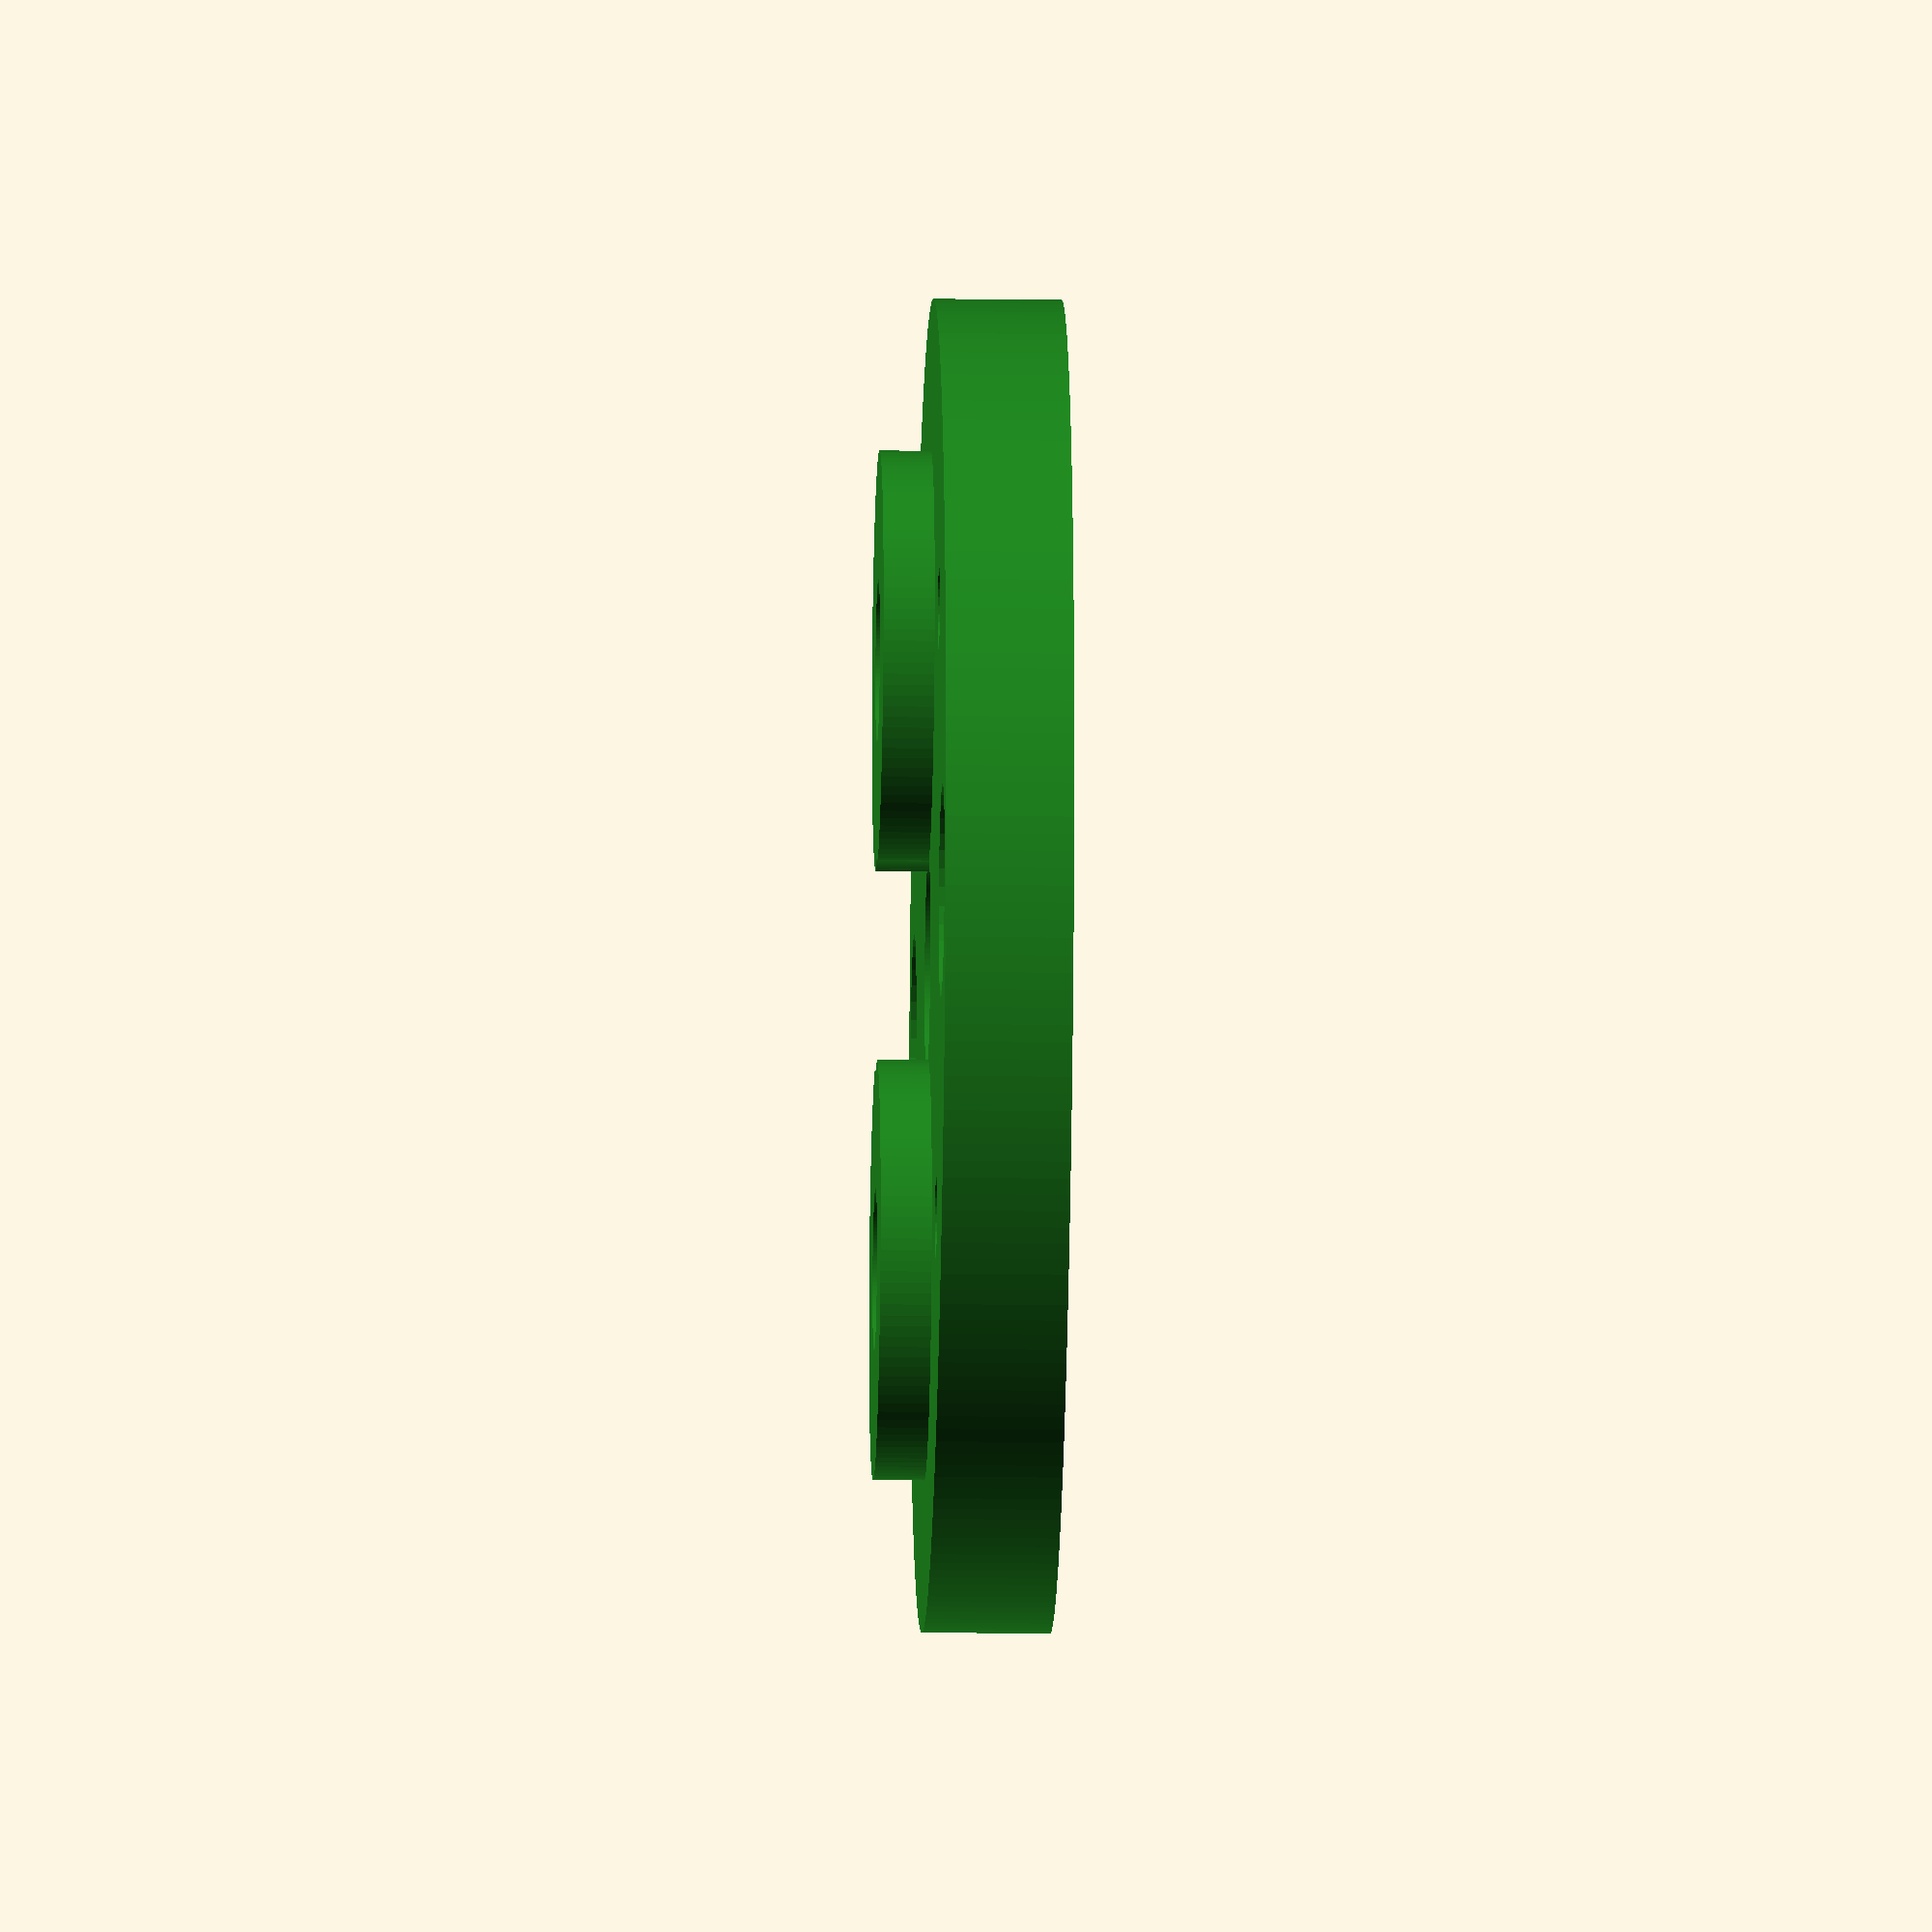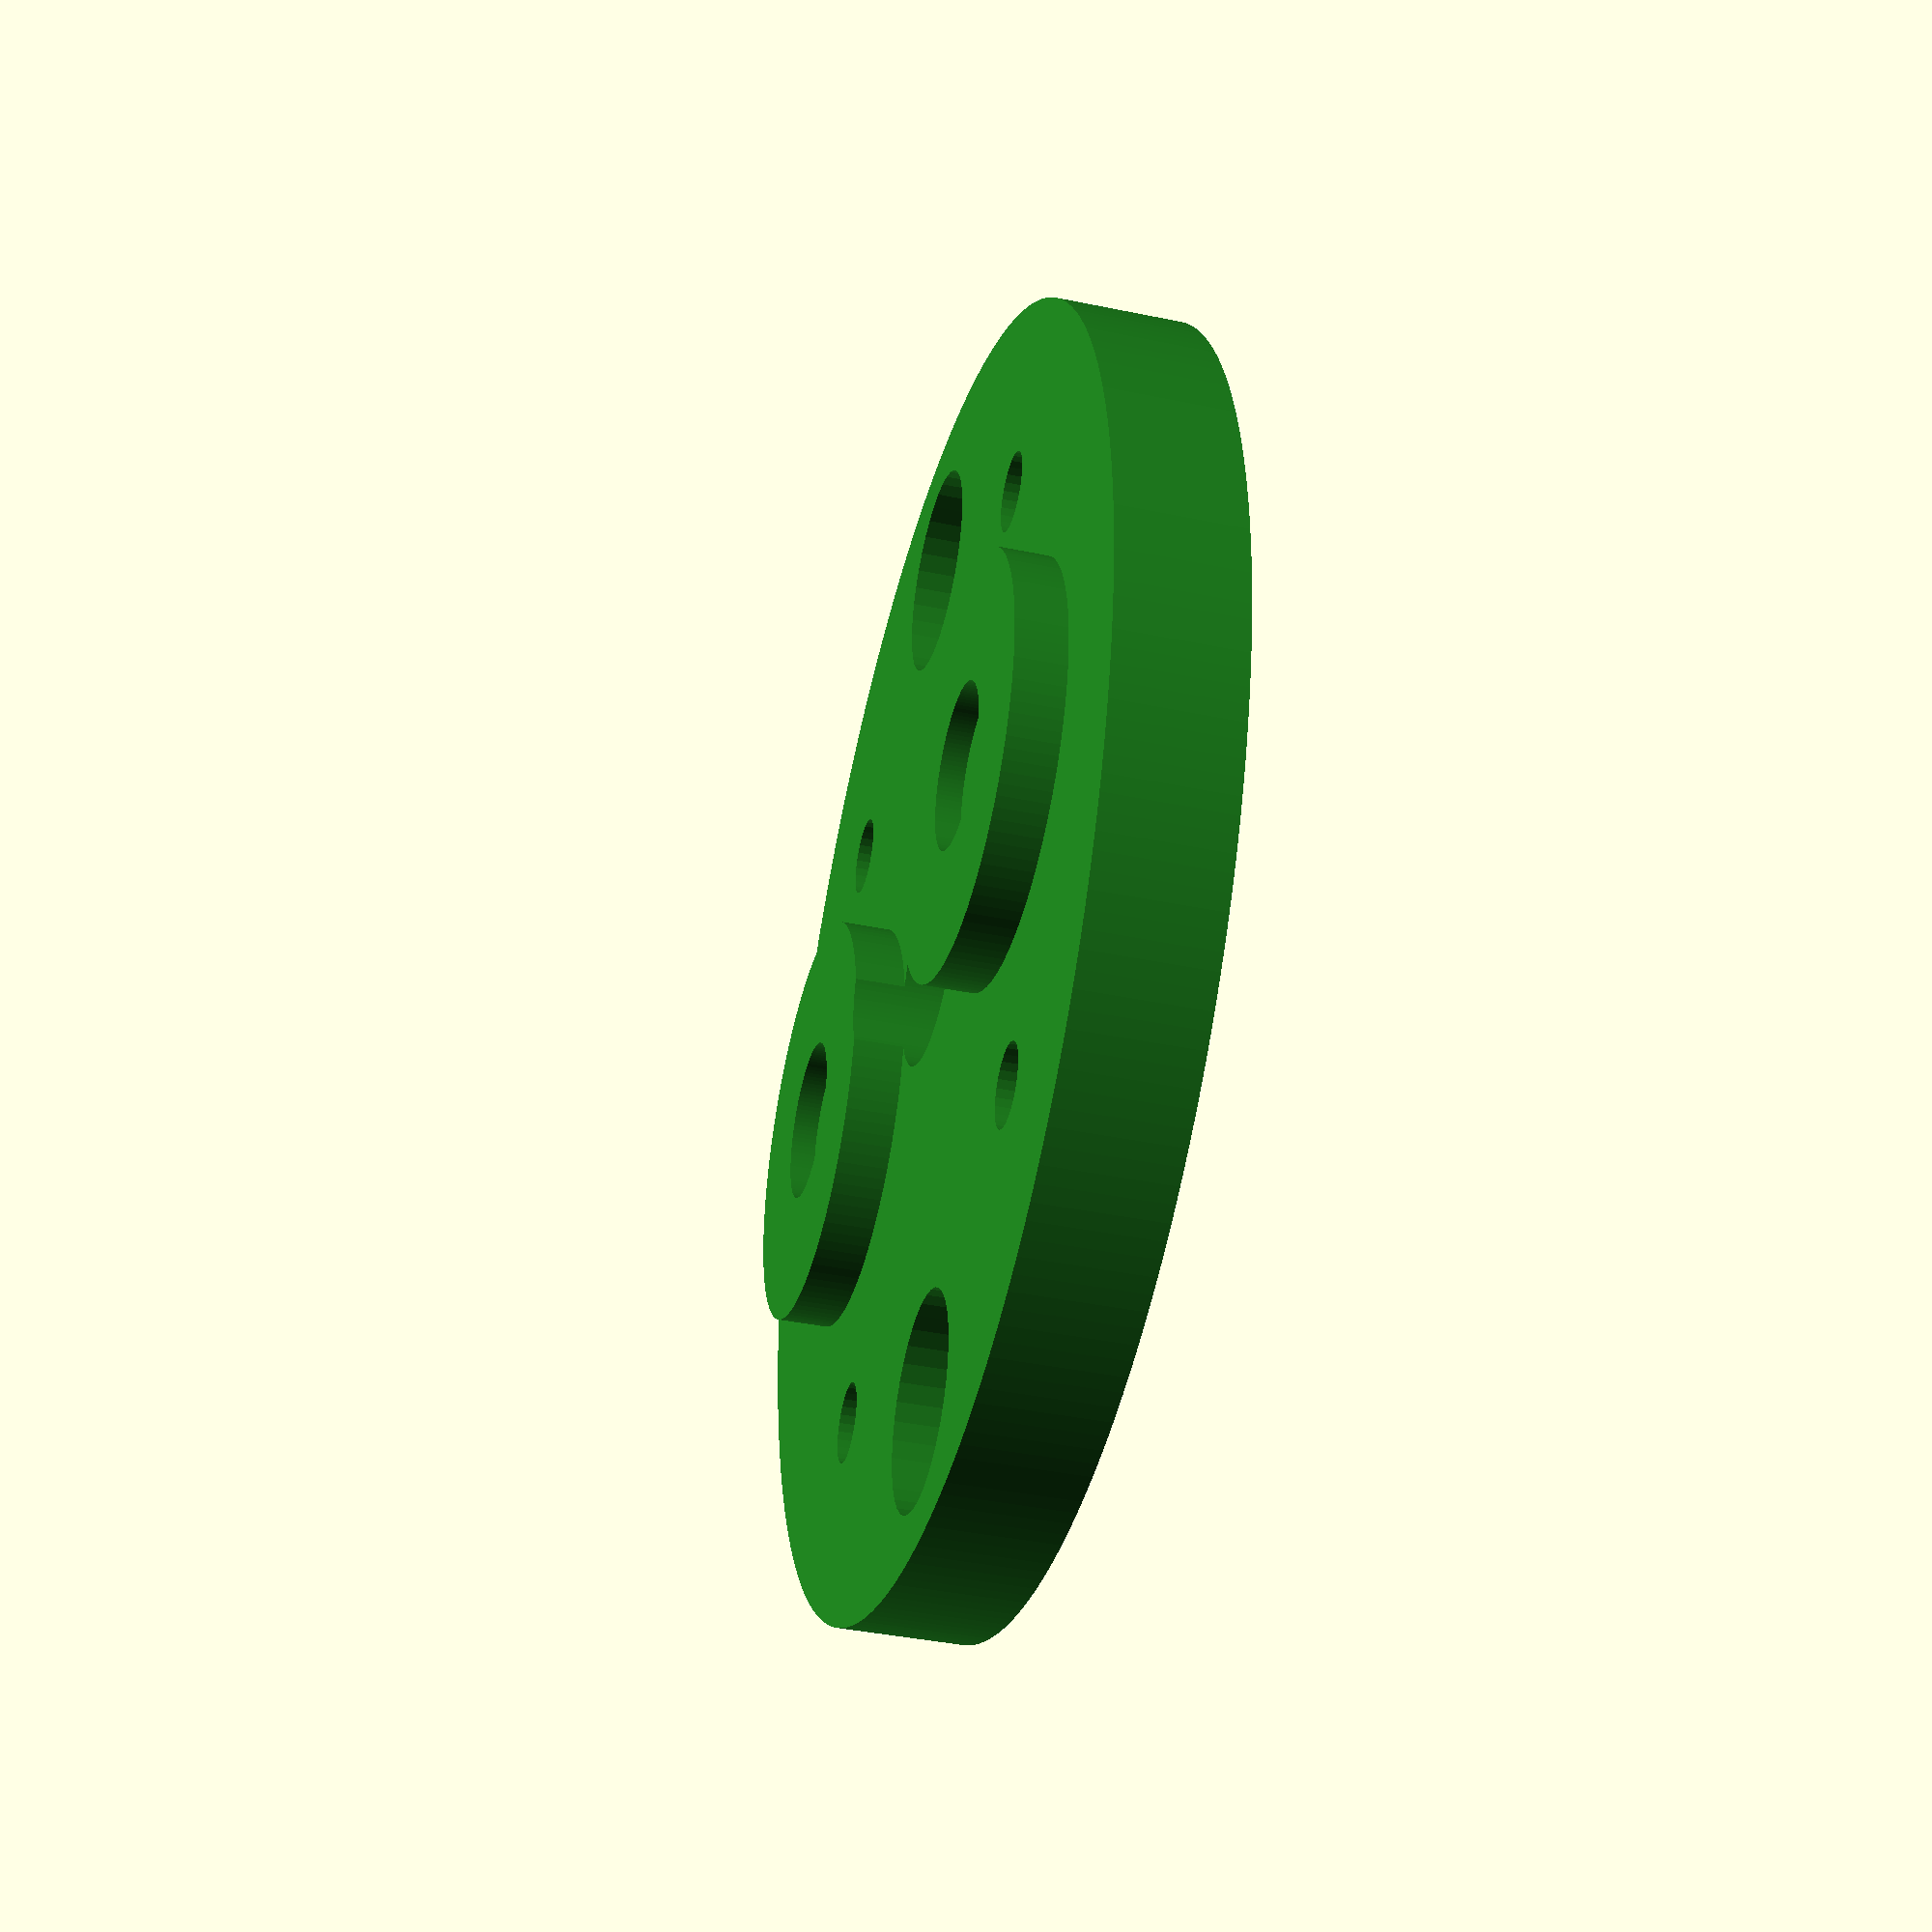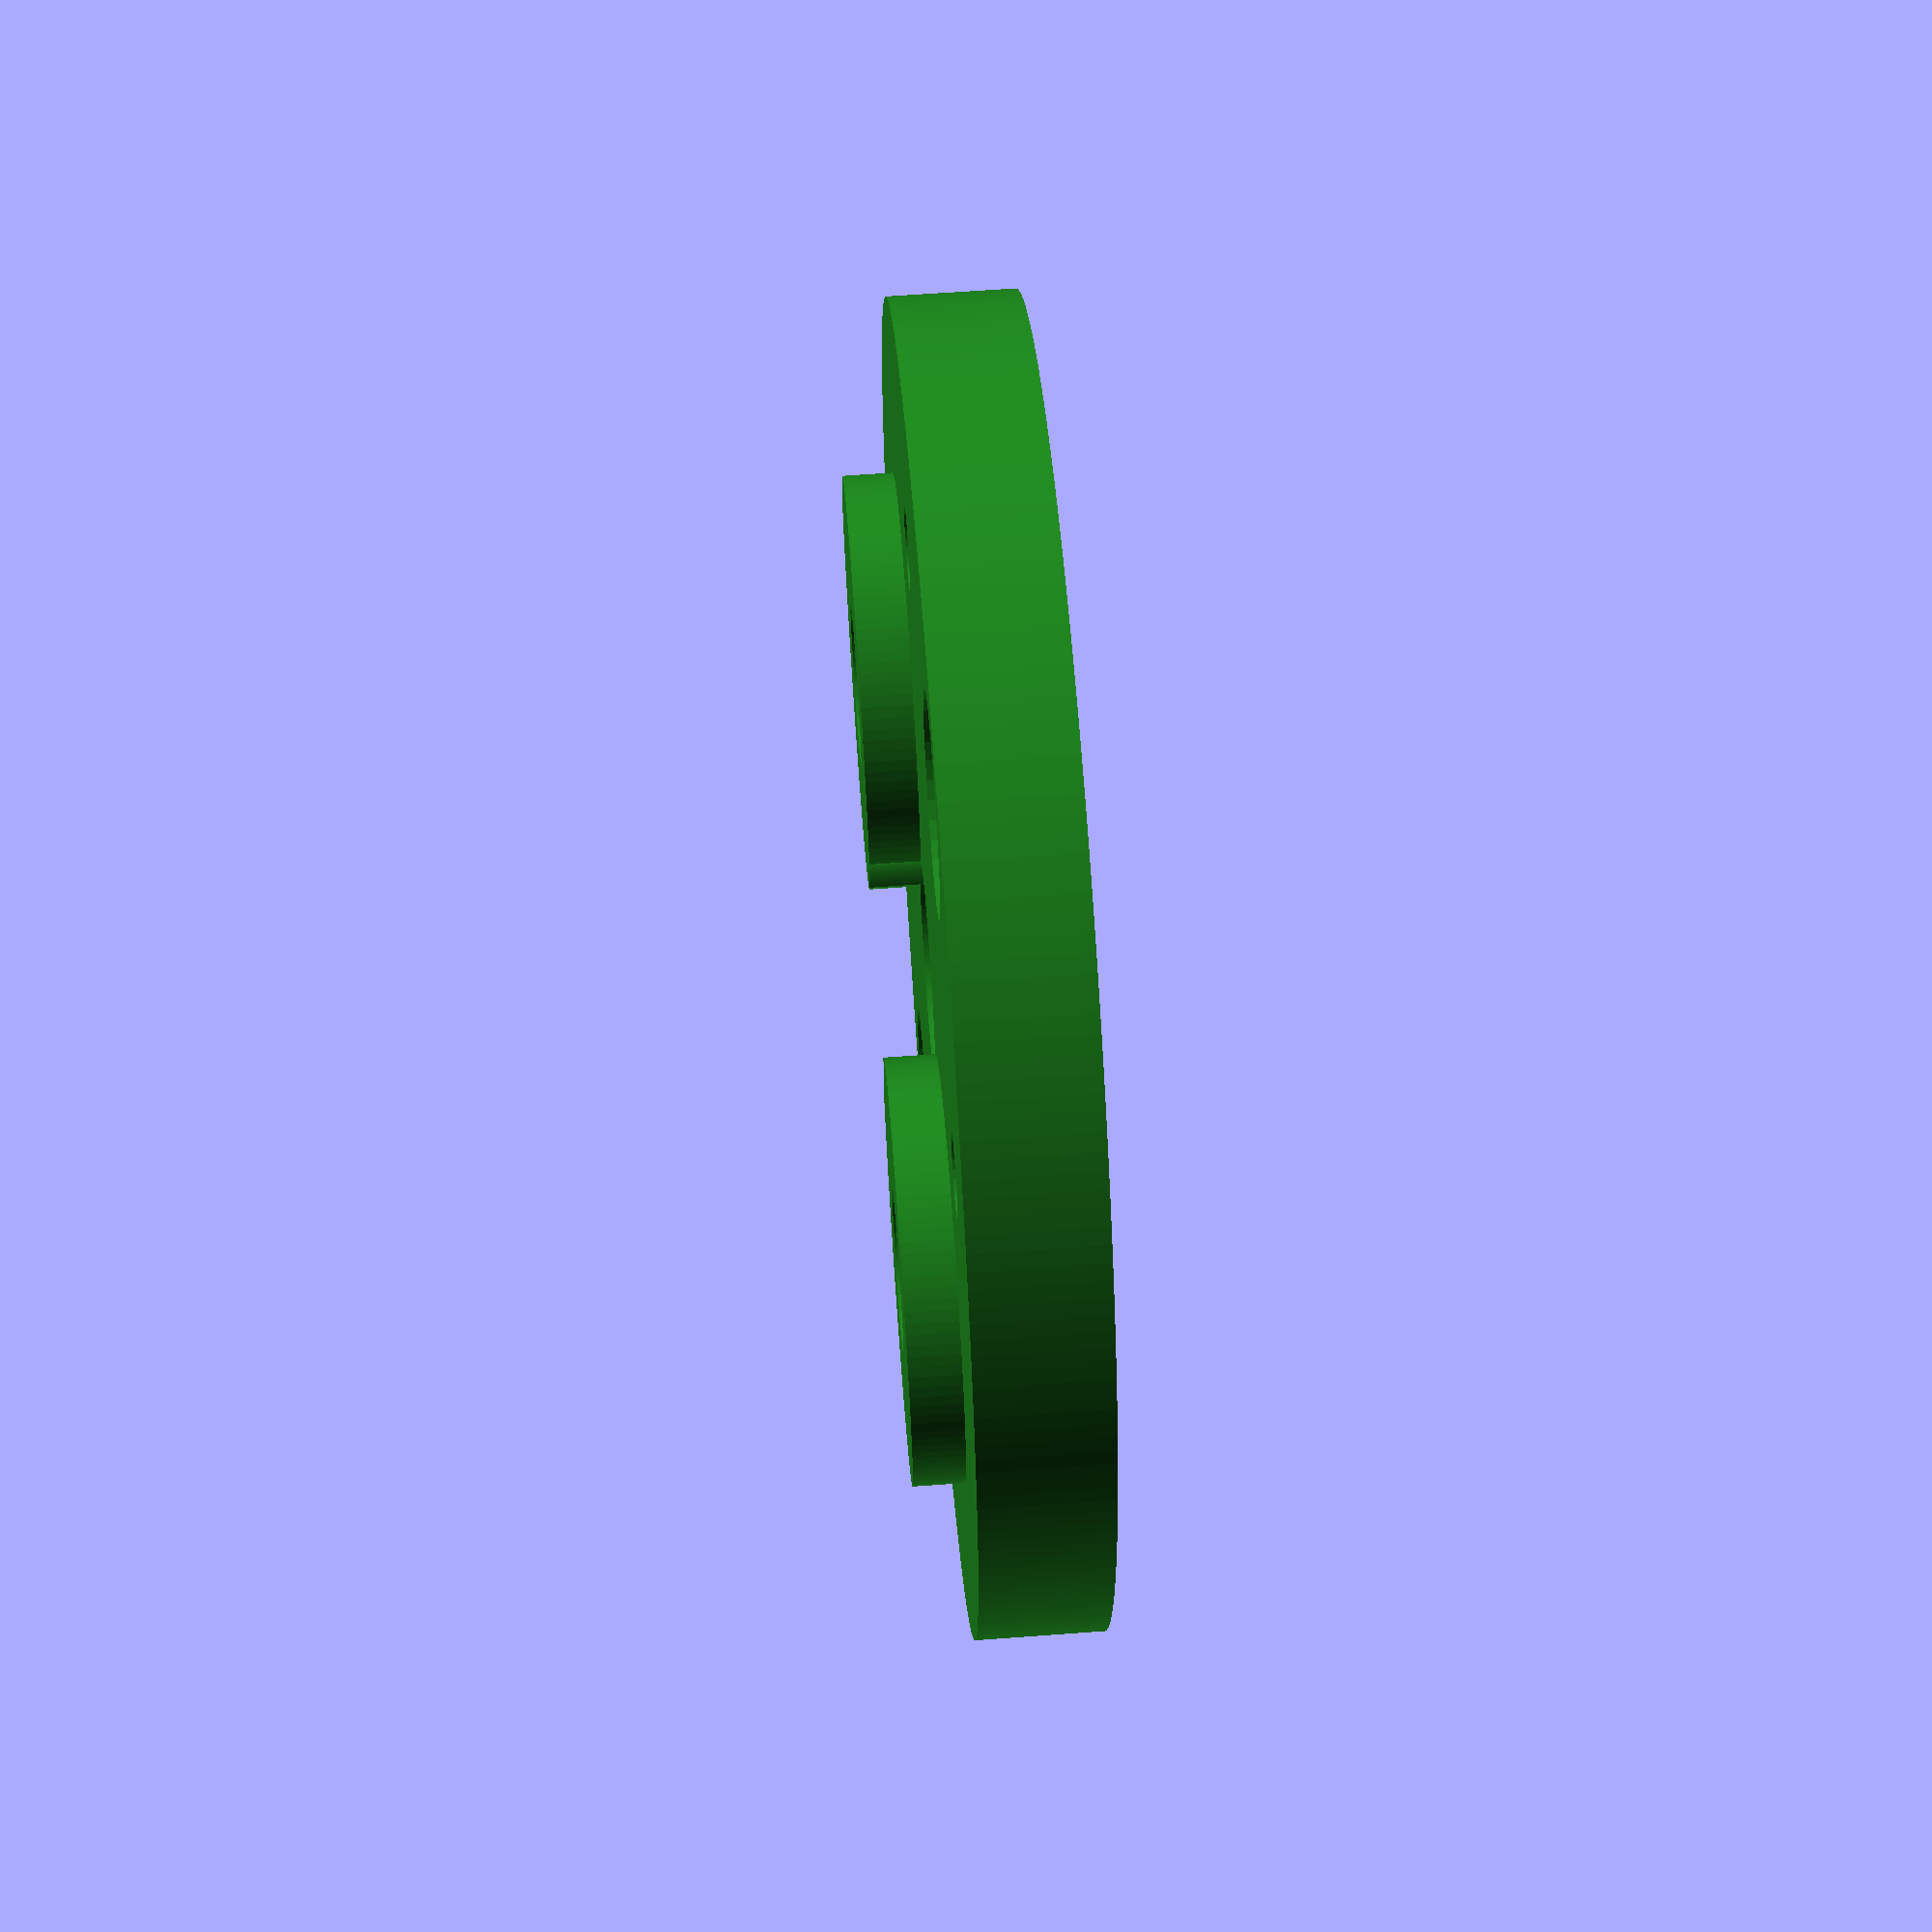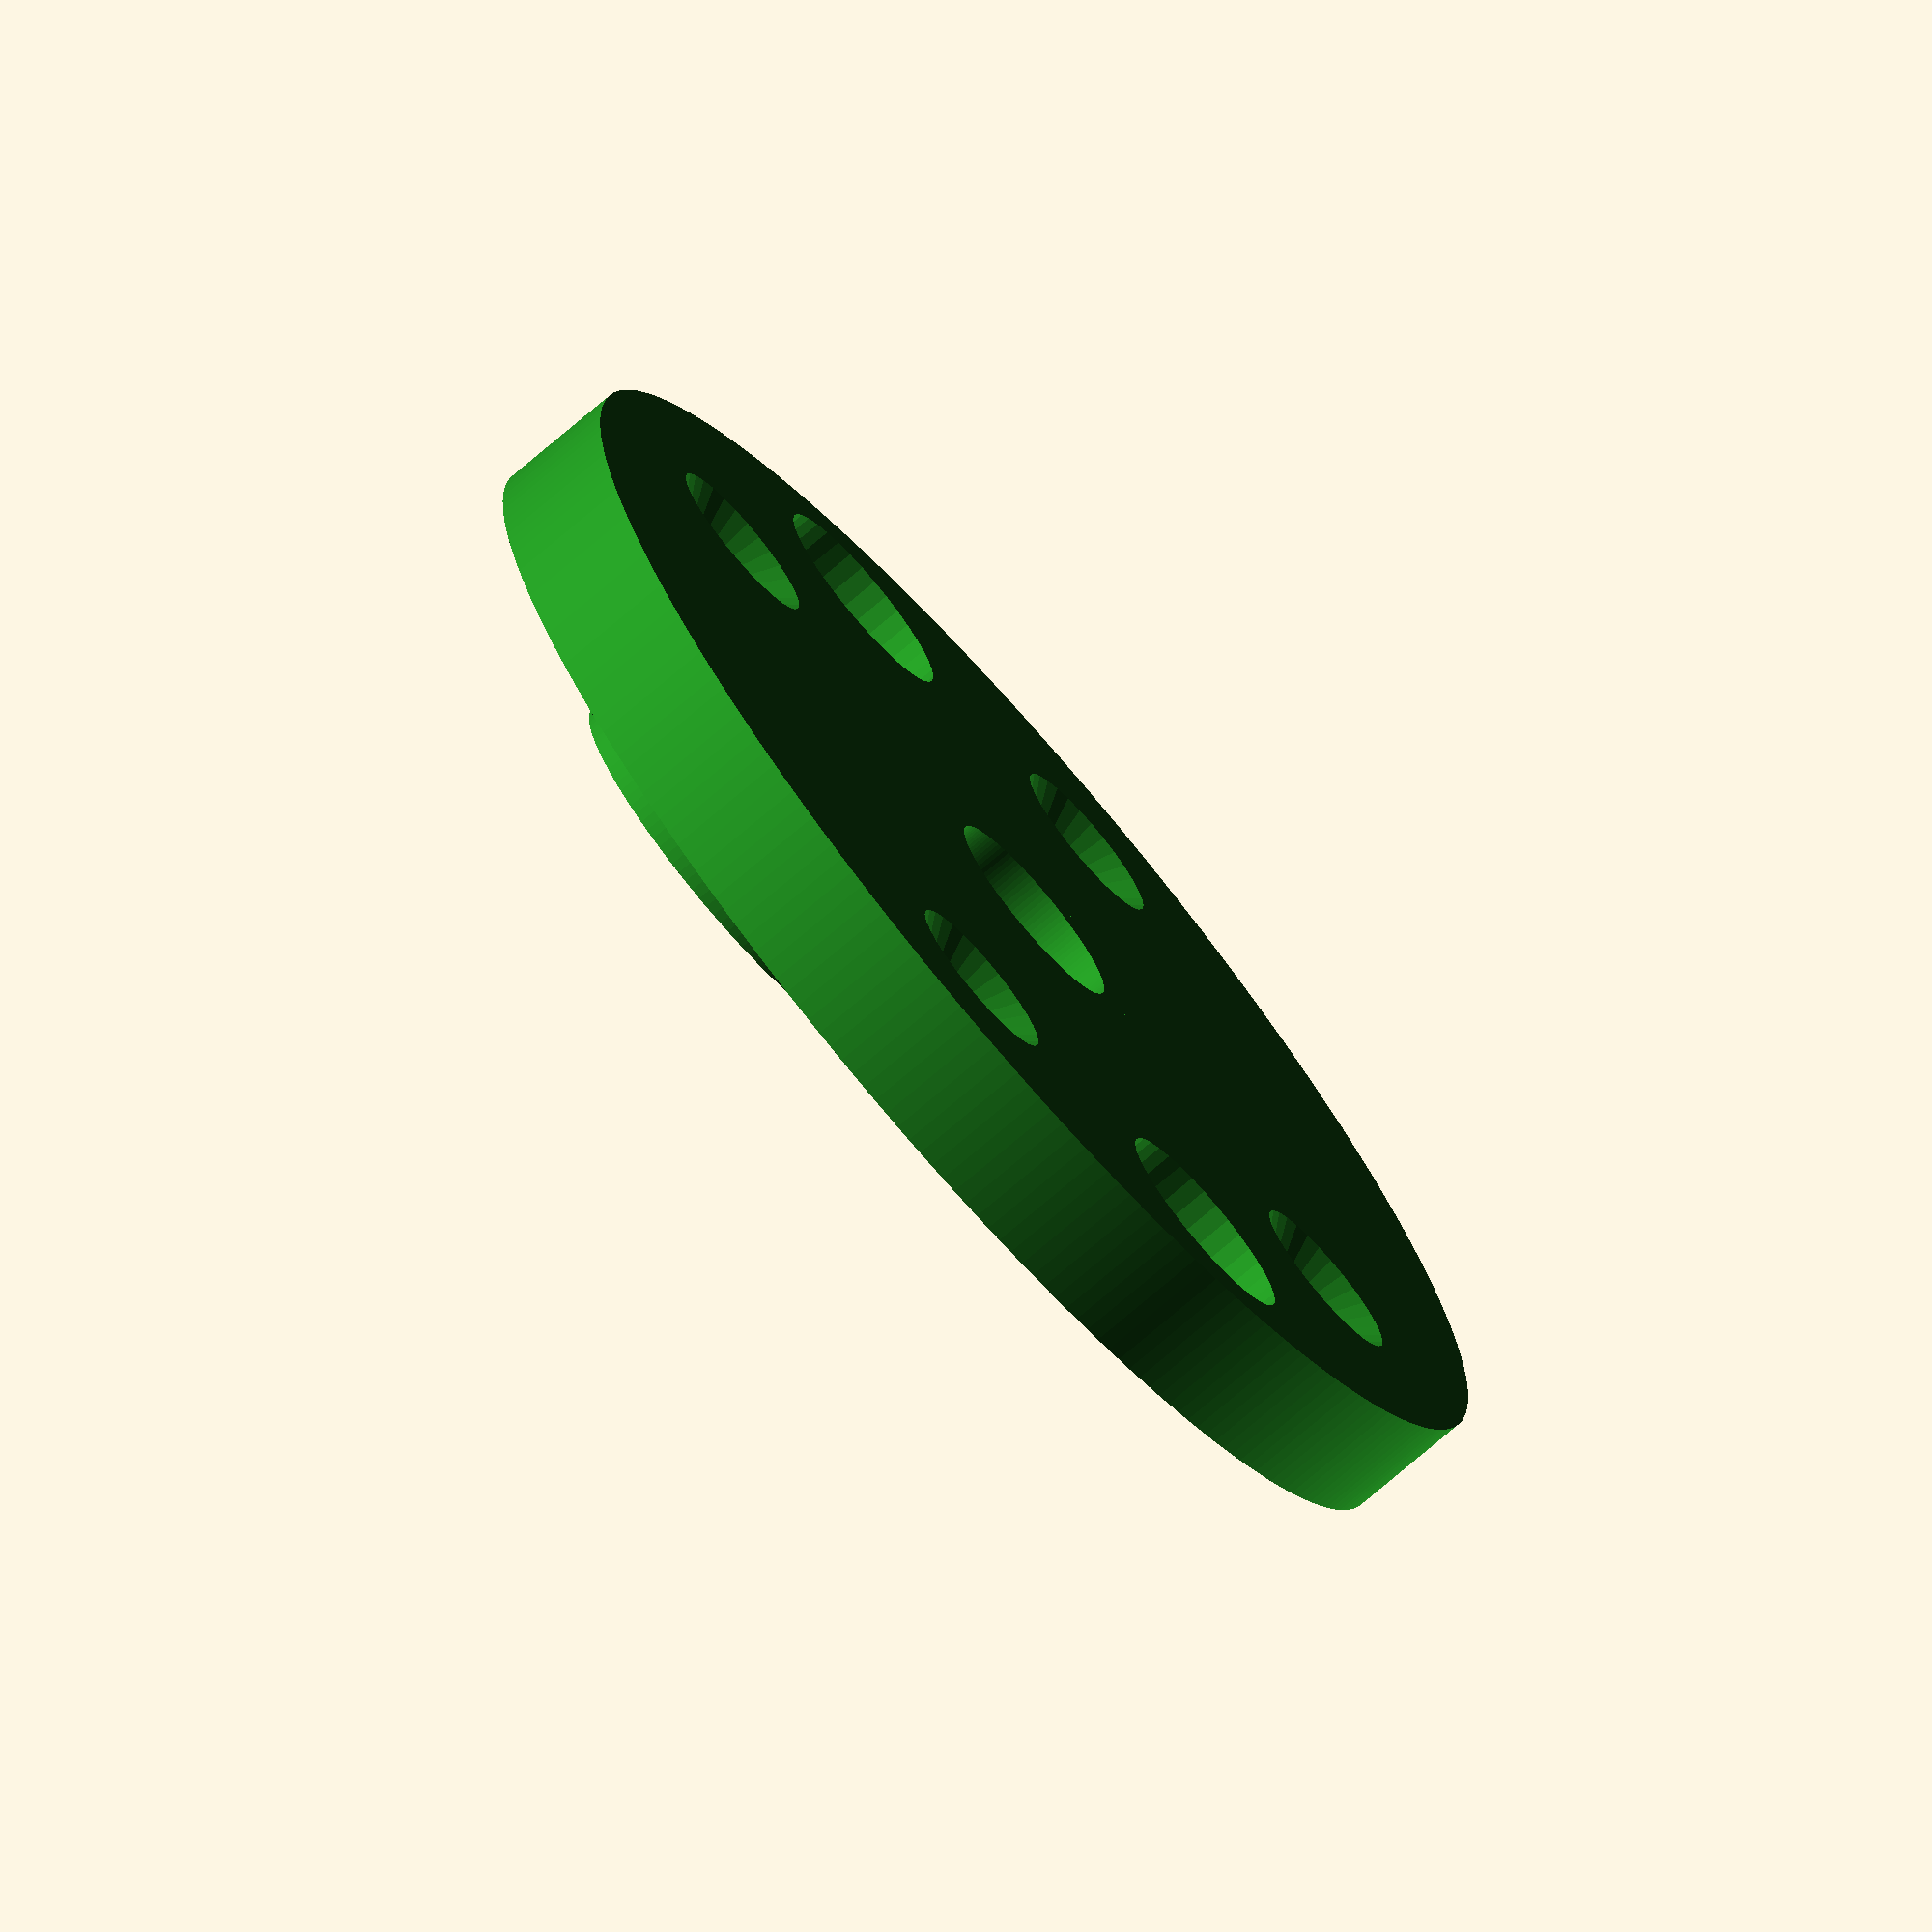
<openscad>

pipe_id = 56.0;
pipe_length = 660.0;

element_od = pipe_id - 4;

base_height = 5;
element_length = 5 + base_height;

front_aperture_width = 40;
rounded = 2;



module battery_18650() {
    
    cylinder(r=18000/1000/2, h=650/10, $fn=128);
    
}

module peg() {
    
    cylinder(r1=5, r2=4, h=5, $fn=36);
  
}    

//
//module element_body() {
//        
//    translate([0,0, 85]){
//       $fn=50;
//        
//       difference(){ 
//           minkowski(){
//                union(){
//                    
//                    difference(){
//                        circle(r=element_od / 2 - 2, $fn=360);
//                        union(){
//
////                            for(y=[-1,1]){    
////                                // battery 
////                                union(){
////                                    translate([0, 12 * y,0])
////                                        circle(r=9.6 + 2);                                
//////                                    translate([0,24 * y,0])
//////                                        square([22.5,20], center=true);
////                                }
////                                
////                                
////                                
////                            }
//                            
//                            square([8, 50], center=true);
//                            
//                            
//                        }
//
//                    }
//                }
//                circle(2);
//            }
//            
//            
////   
////             for(y=[-1,1]){    
////                
////                for(x=[-1,1]){    
////                    translate([14 * x, 12 * y, 0])
////                        circle(r=1.6);
////                }
////                
////             } 
//       
//       } 
//         
//    }
//}

module led_element() {

    color("forestgreen"){
        
        difference(){
                
            union(){
                
                cylinder(r=element_od / 2, h=base_height, $fn=240);

                // Cylinder to align with 18650 +ve end.
                translate([0, 12, 0]) cylinder(r=8.2, h=7, $fn=120); 
                translate([0, -12, 0]) cylinder(r=8.2, h=7, $fn=120);              
                
            }
                
            union(){                
                
                translate([-element_od/2 + 6, 0, -0.1]) cylinder(r=4.2, h=80, $fn=36); 
                translate([element_od/2 - 6, 0, -0.1]) cylinder(r=4.2, h=80, $fn=36);              

                // Holes for attaching lid with M3 screws.
                for(y=[-1,1]){    
                    for(x=[-1,1]){    
                        translate([14 * x, 12 * y, -0.1]){
                            cylinder(r=1.6, h = 6.1, $fn=30);
                            // Countersink.
                            translate([0,0,-0.1])
                                cylinder(r1=3.6, r2=1.6, h = 2.1, $fn=30);
                        }
                    }
                } 

                // Subtract volume for 18650 +ve terminal.
                translate([0, 12, 6]) cylinder(r=3.2, h=1.1, $fn=120); 
                translate([0, -12, 6]) cylinder(r=3.2, h=1.1, $fn=120);              

                translate([0, 0, -0.1]) cylinder(r=4.2, h=10, $fn=120);              
                
            }
                
        }
        
    }
}

//translate([0,0,6]) {
//    translate([0,16,0]) 
//        %battery_18650();
//    translate([0,-16,0]) 
//        %battery_18650();
//}

// element_body();

led_element();

//    
////translate([0,120,5])
////    peg();
//


//translate([-10,3.1,6])
//    aluminium_t_piece();                         
//translate([-15,-20,45])
//    mosfet_breakout();
//translate([0, 0, -30])
//    %cylinder(r=pipe_id/2.0, h=120, $fn=120);

    
    
    
    
</openscad>
<views>
elev=18.2 azim=189.7 roll=88.4 proj=o view=solid
elev=38.9 azim=272.7 roll=75.3 proj=p view=wireframe
elev=118.0 azim=101.1 roll=94.3 proj=p view=solid
elev=74.2 azim=120.8 roll=130.6 proj=o view=solid
</views>
